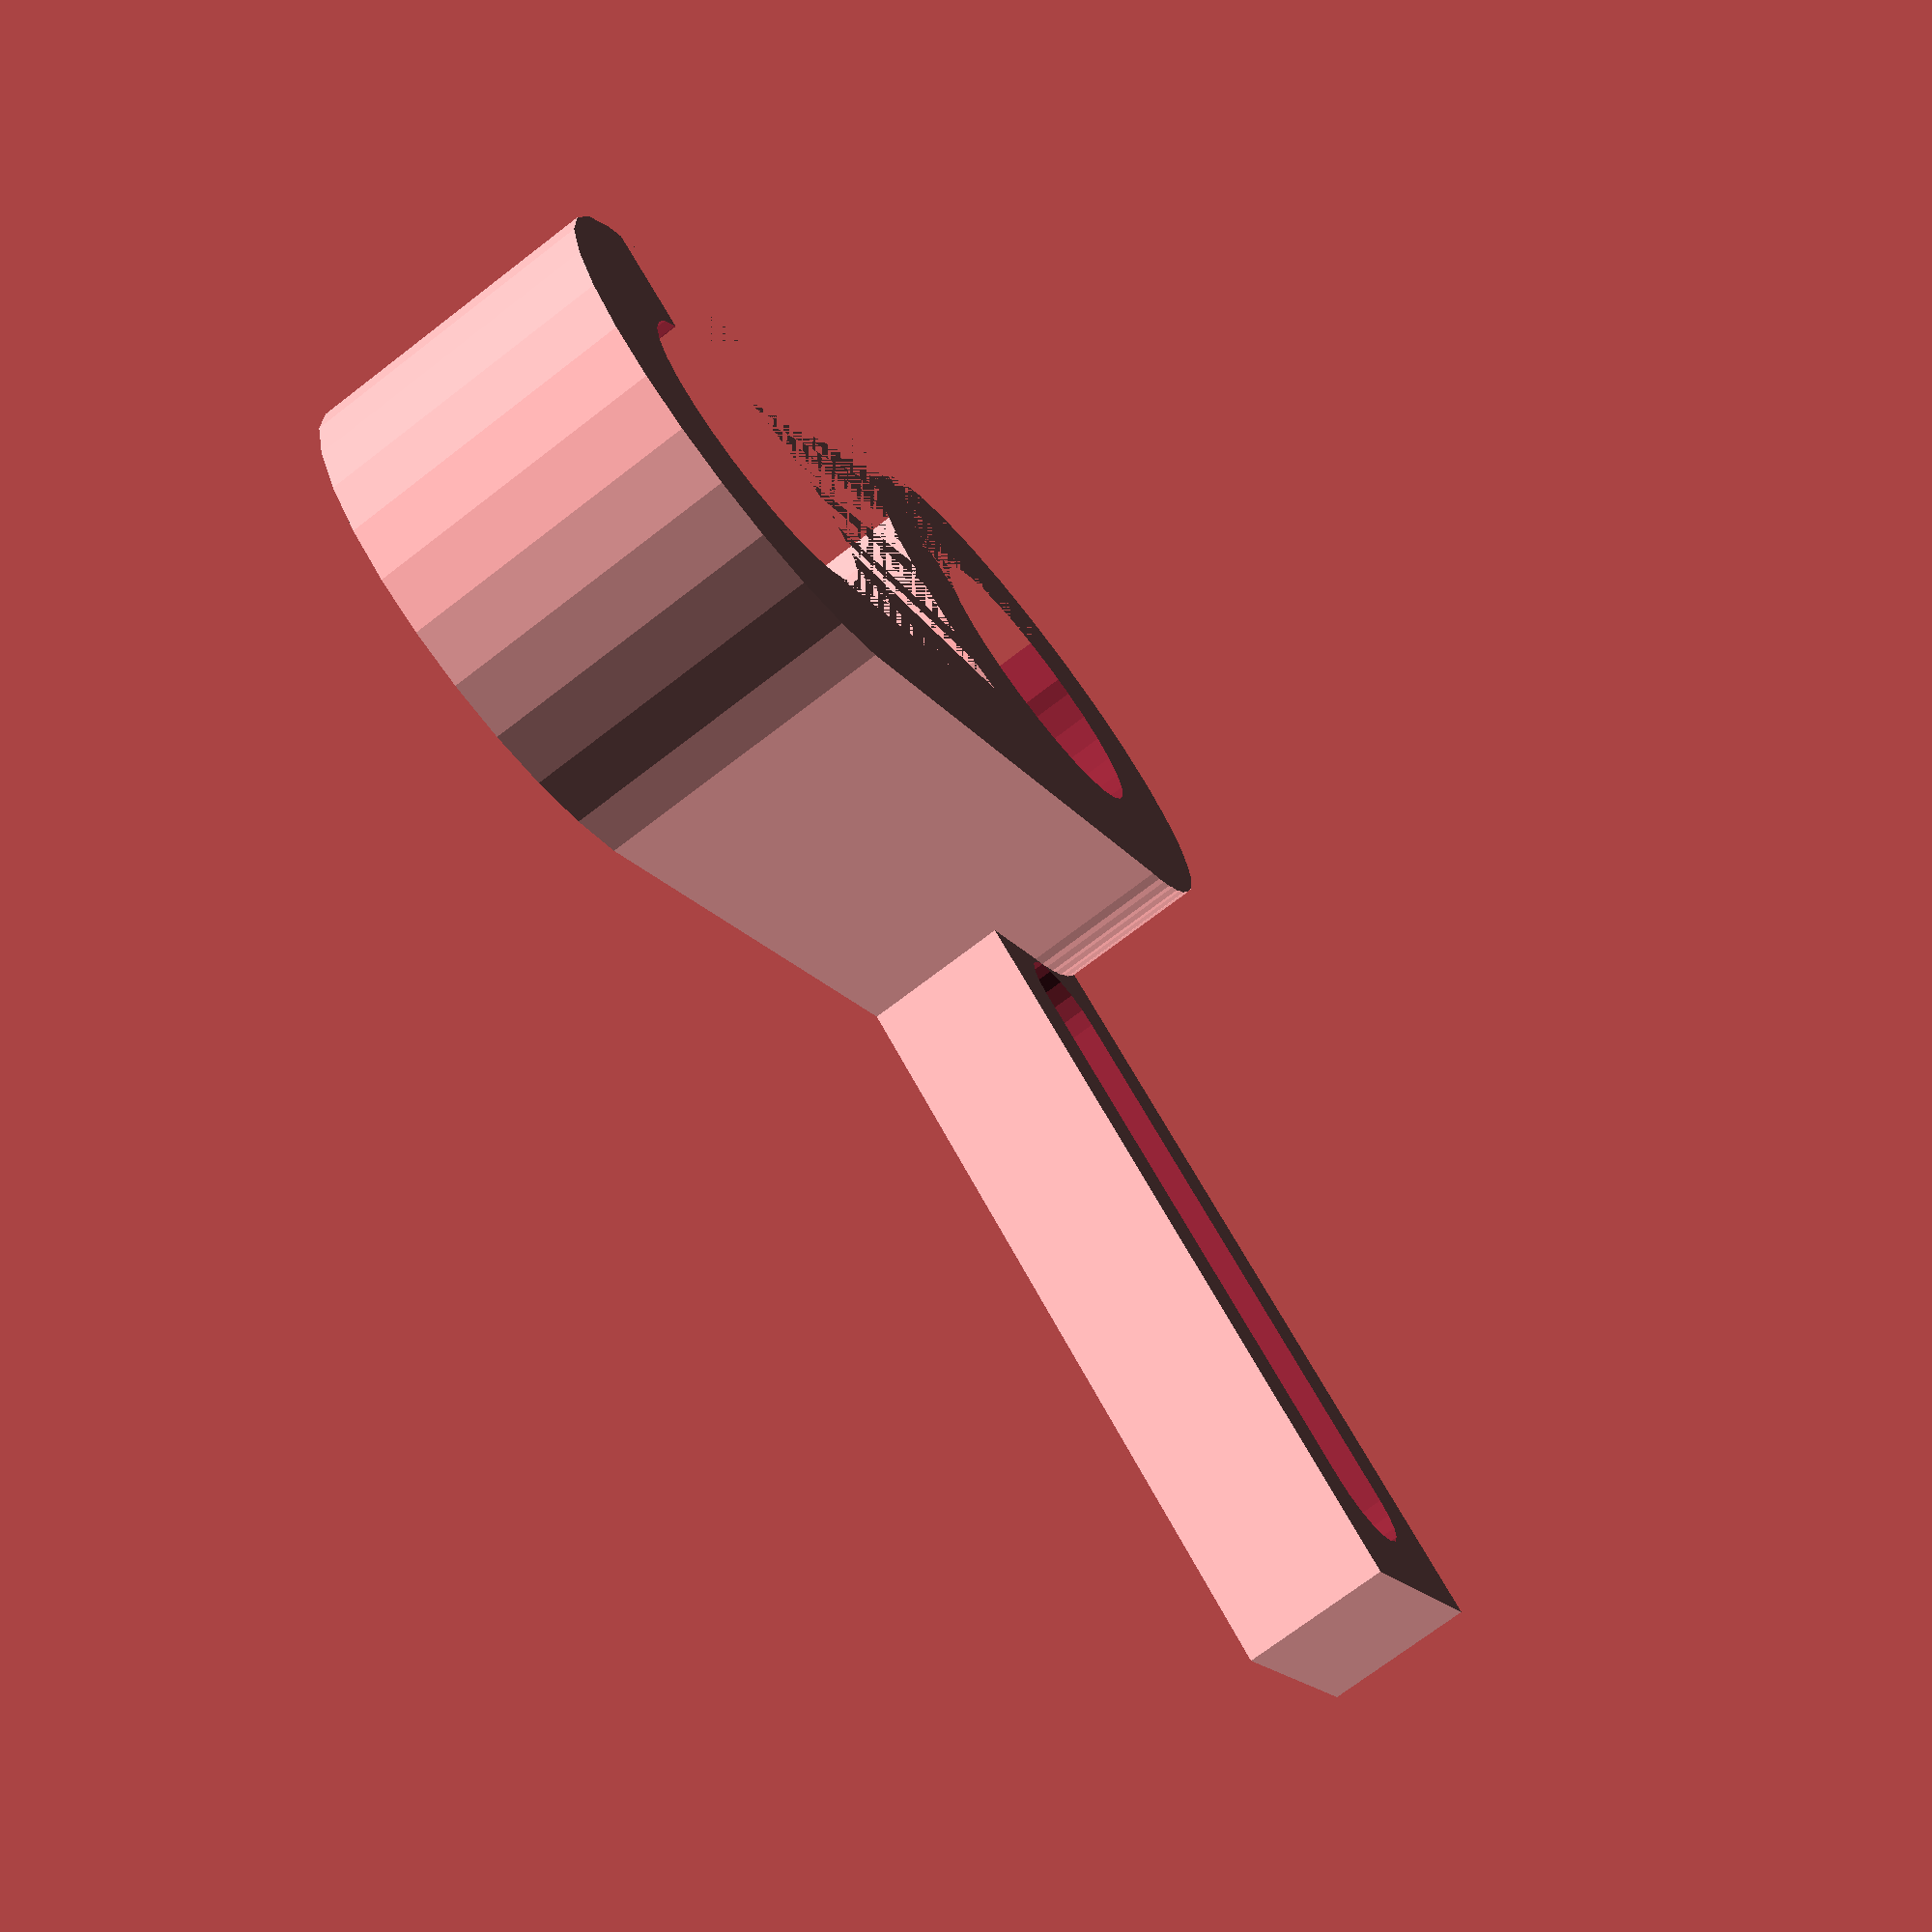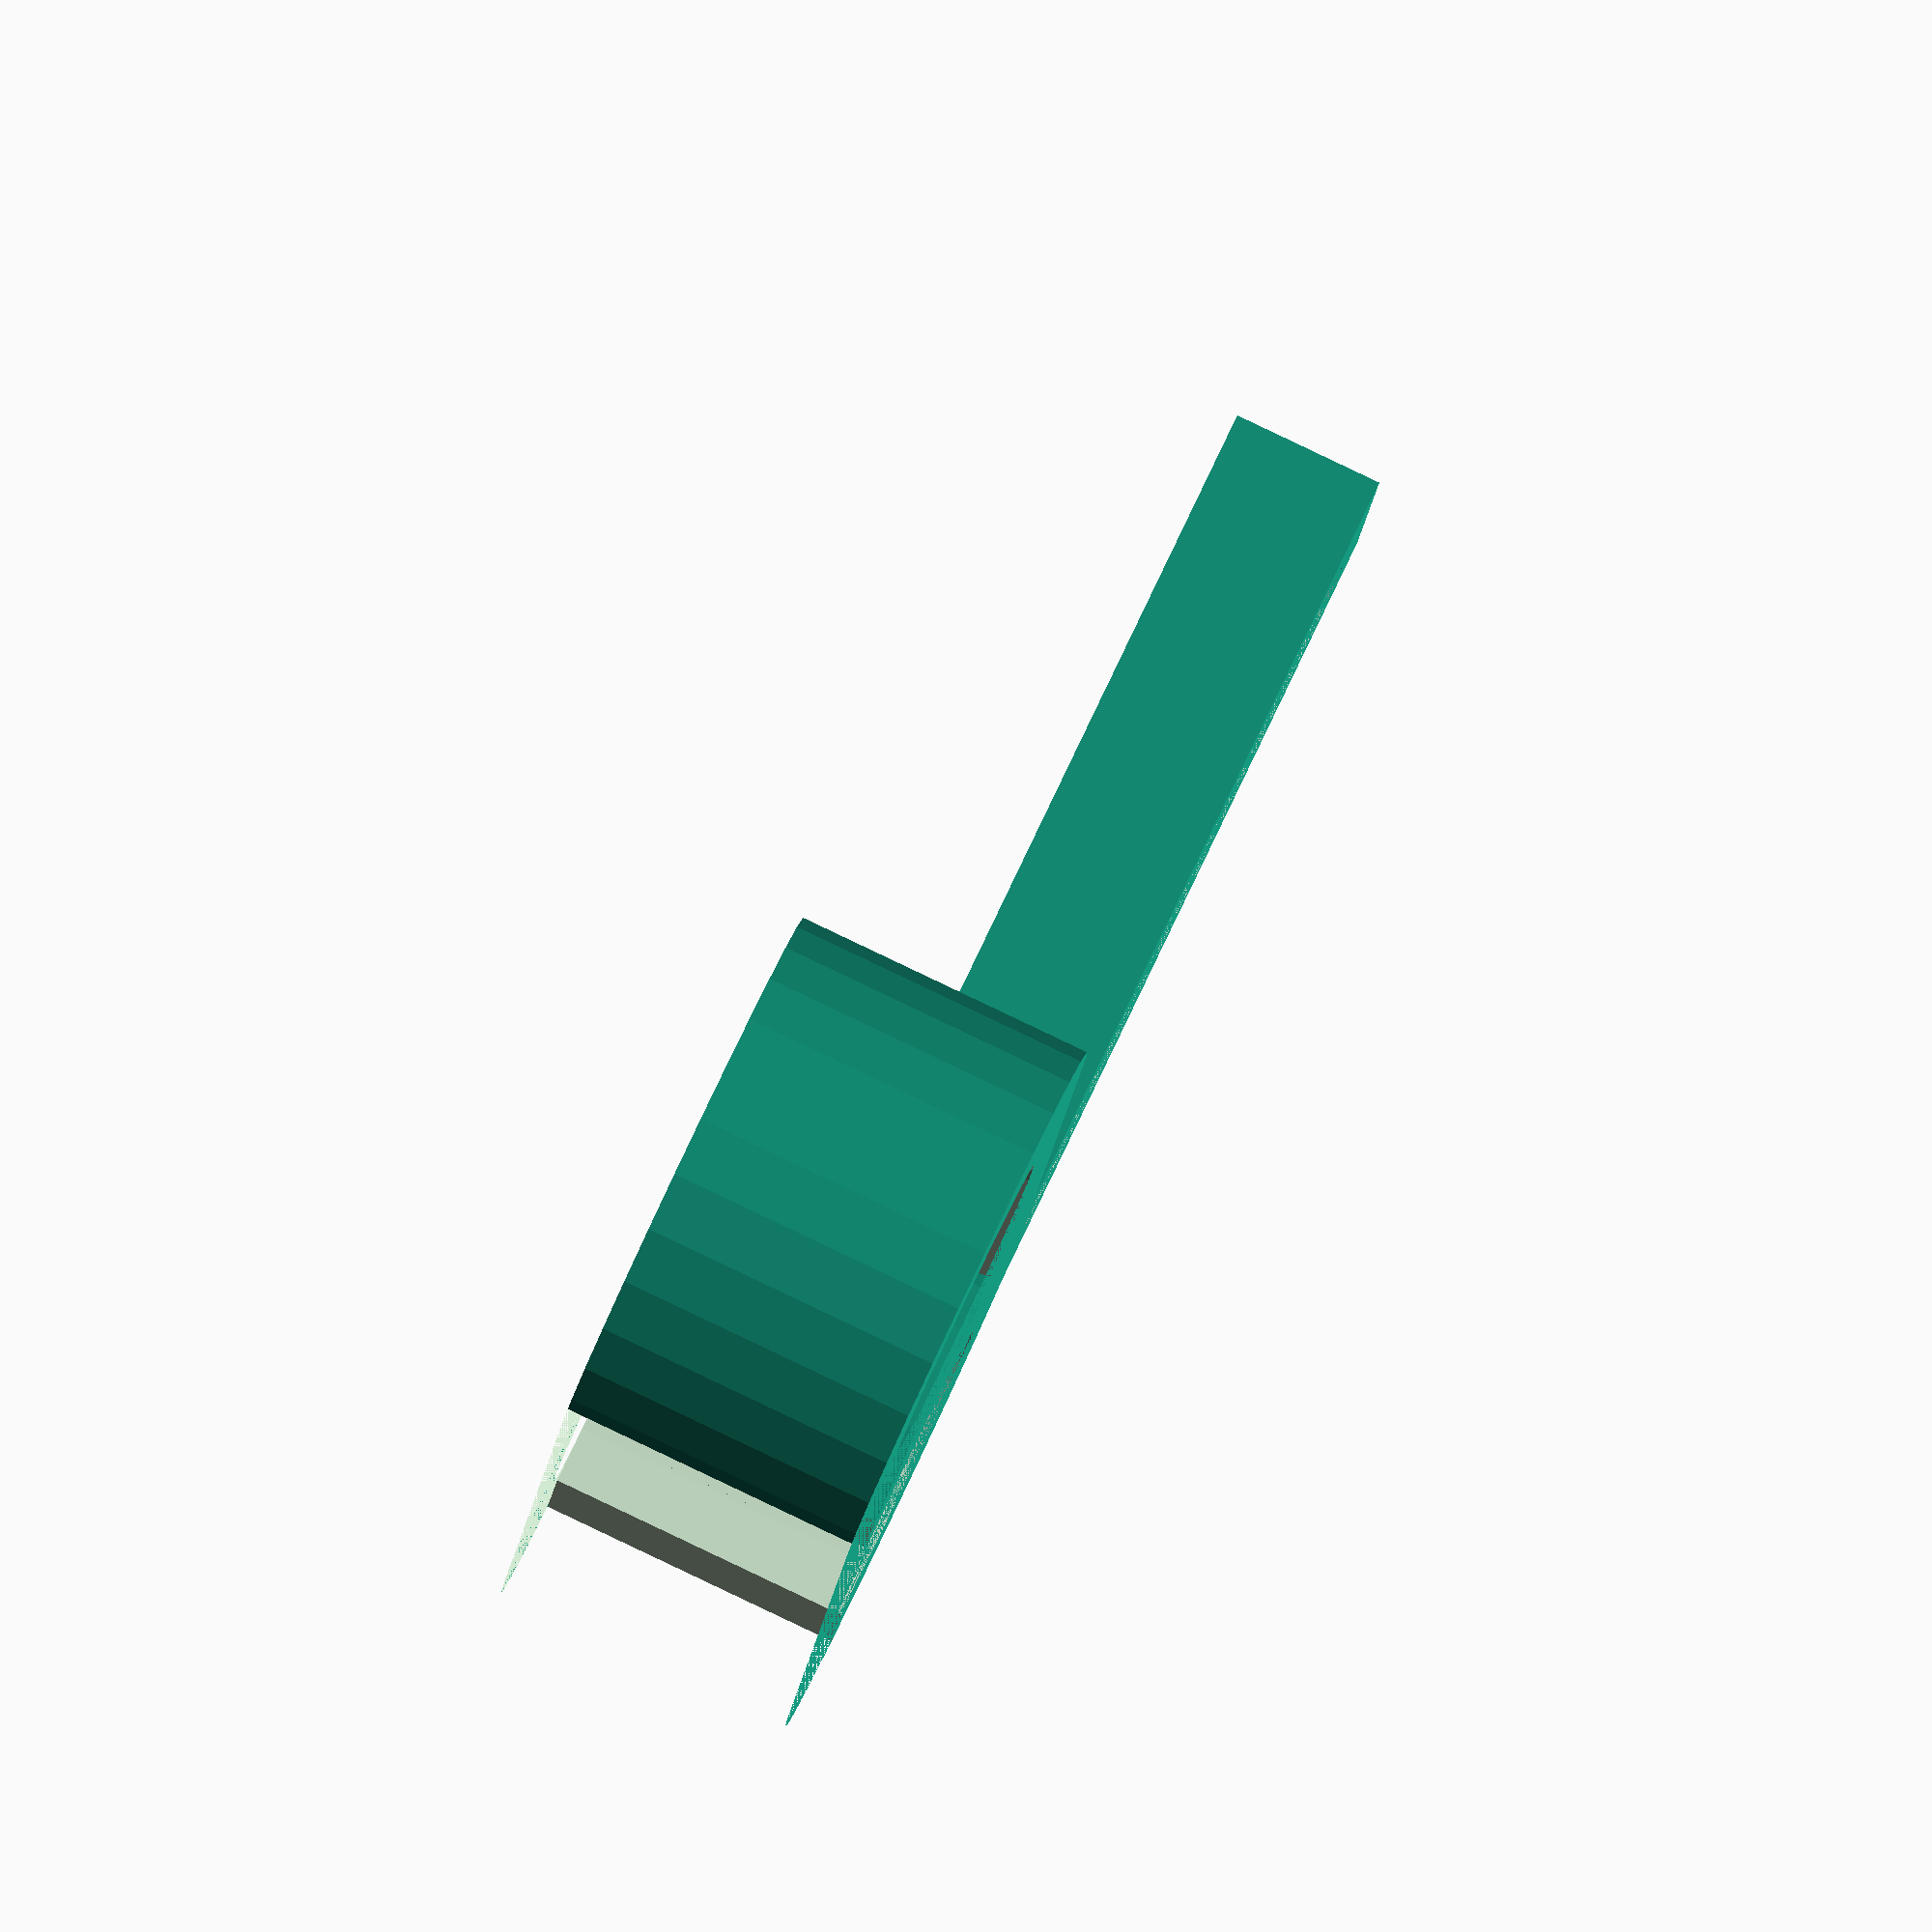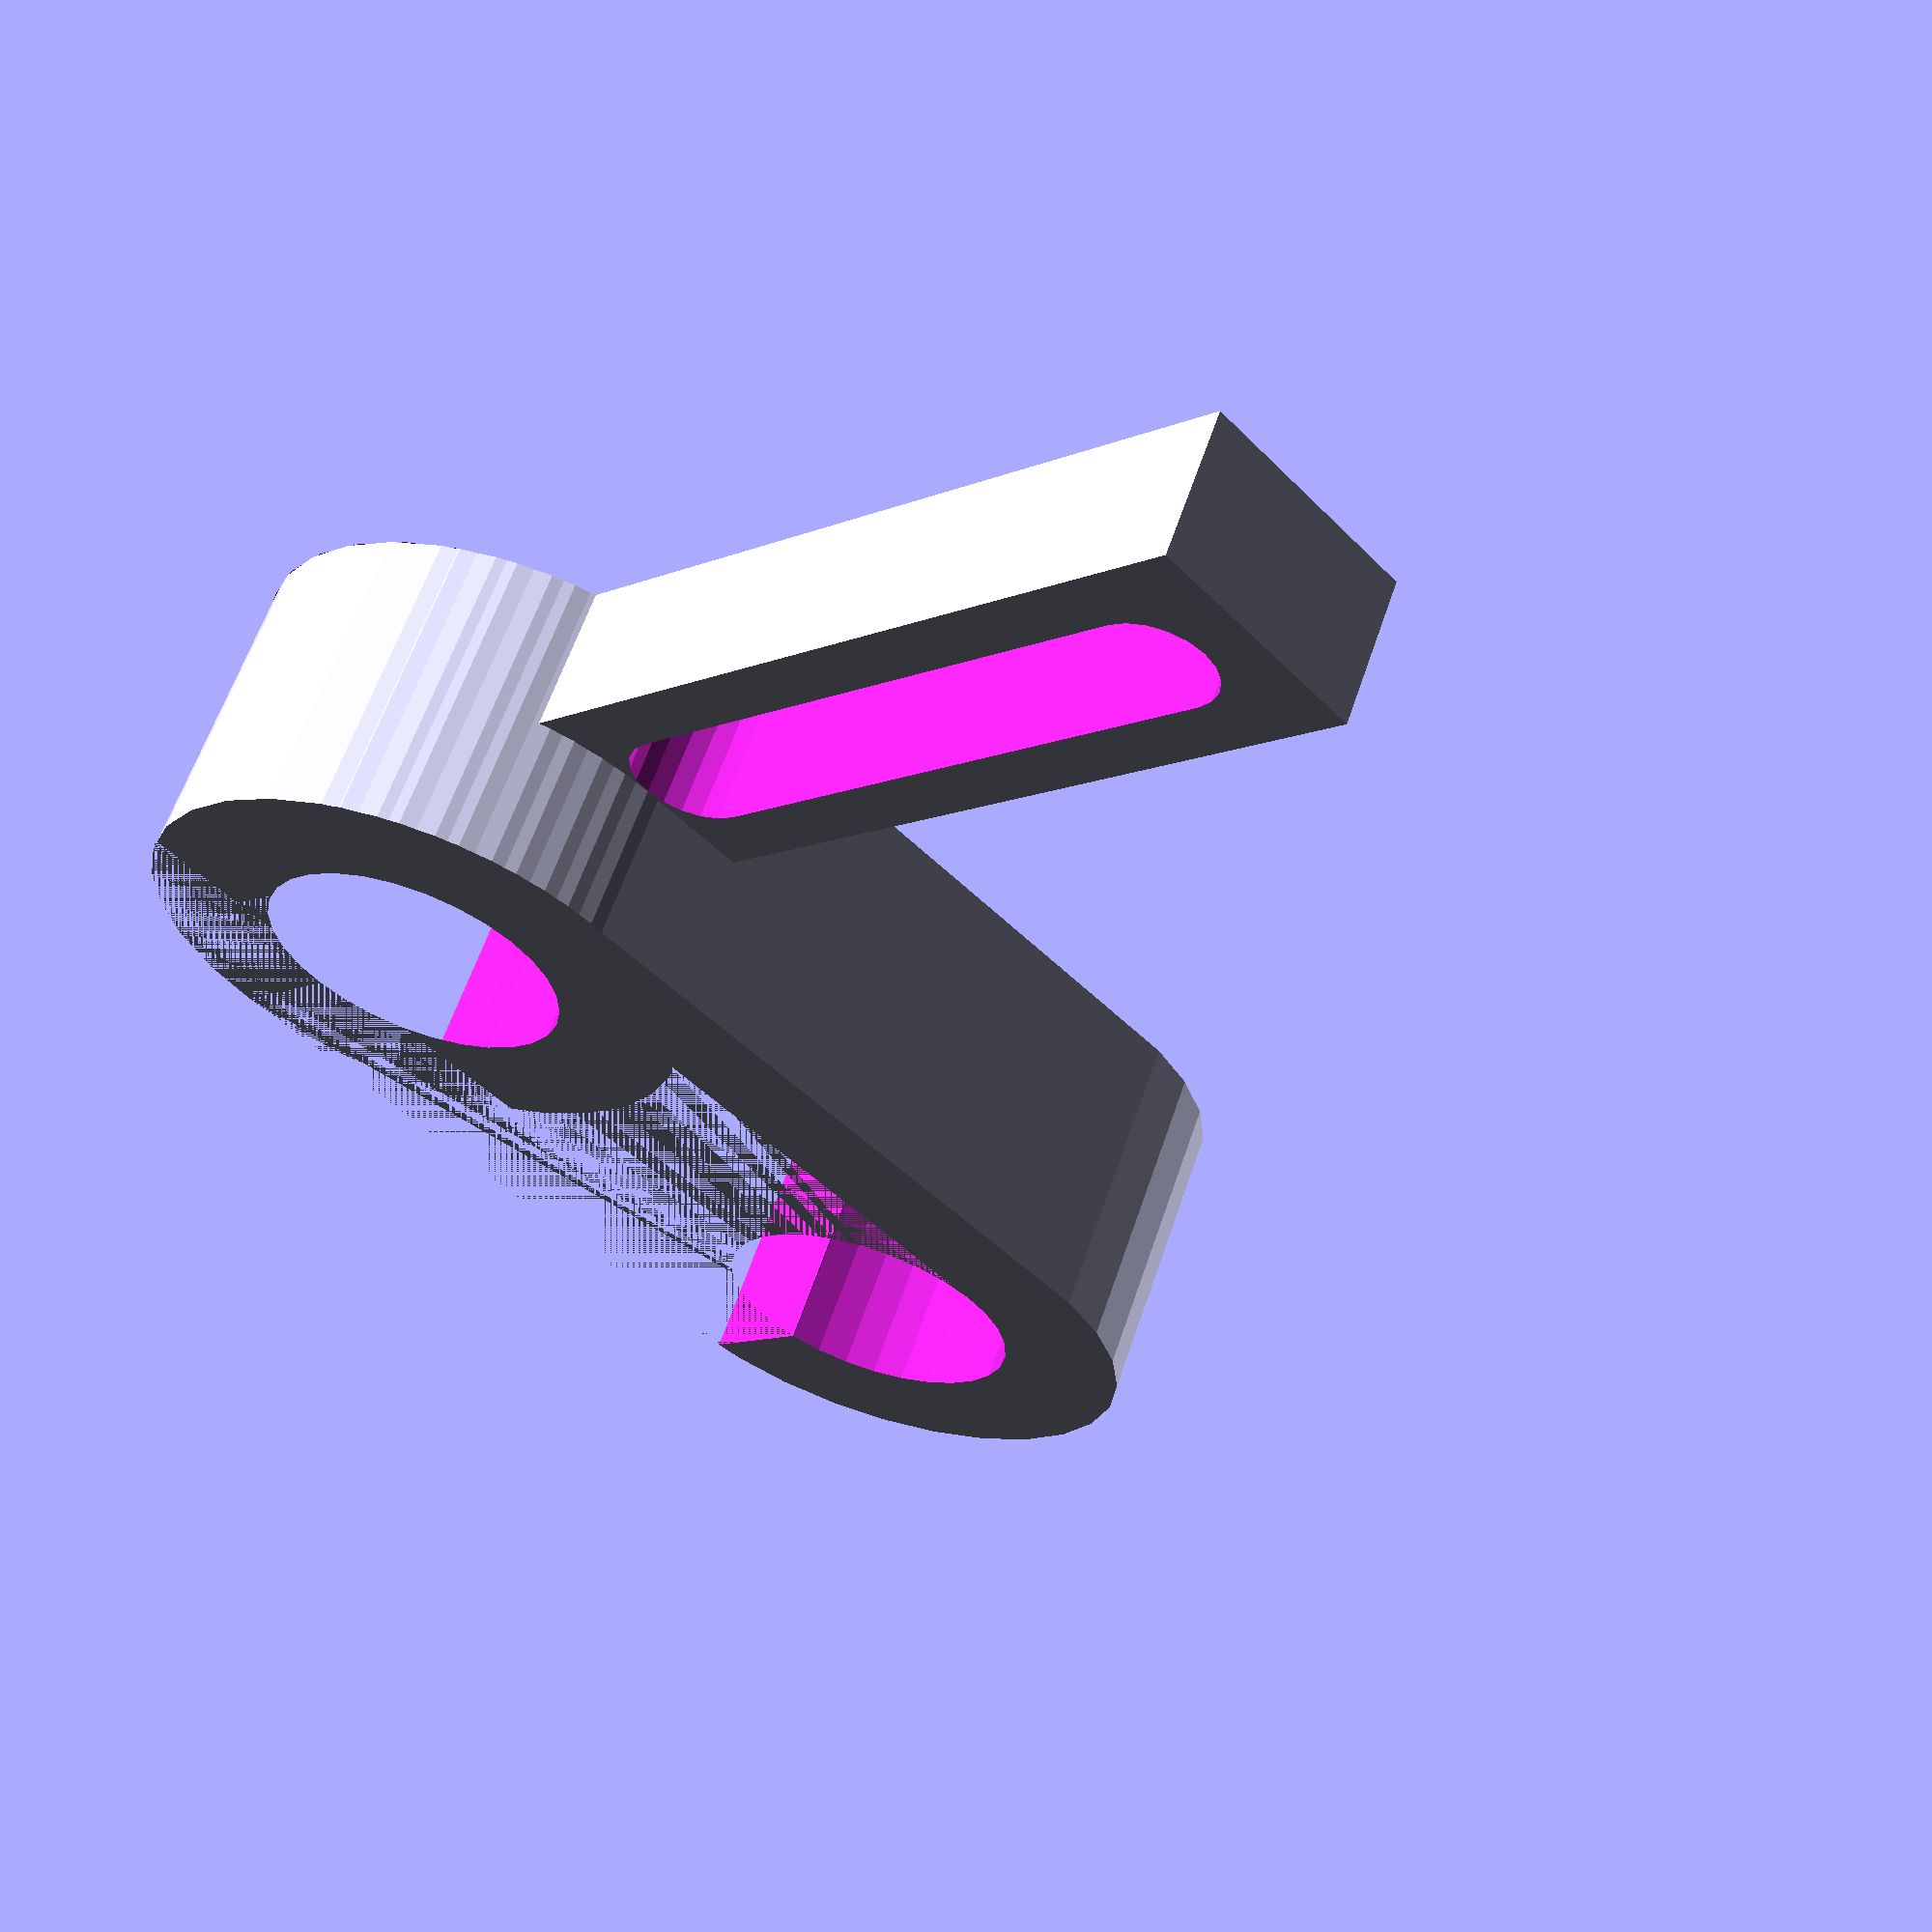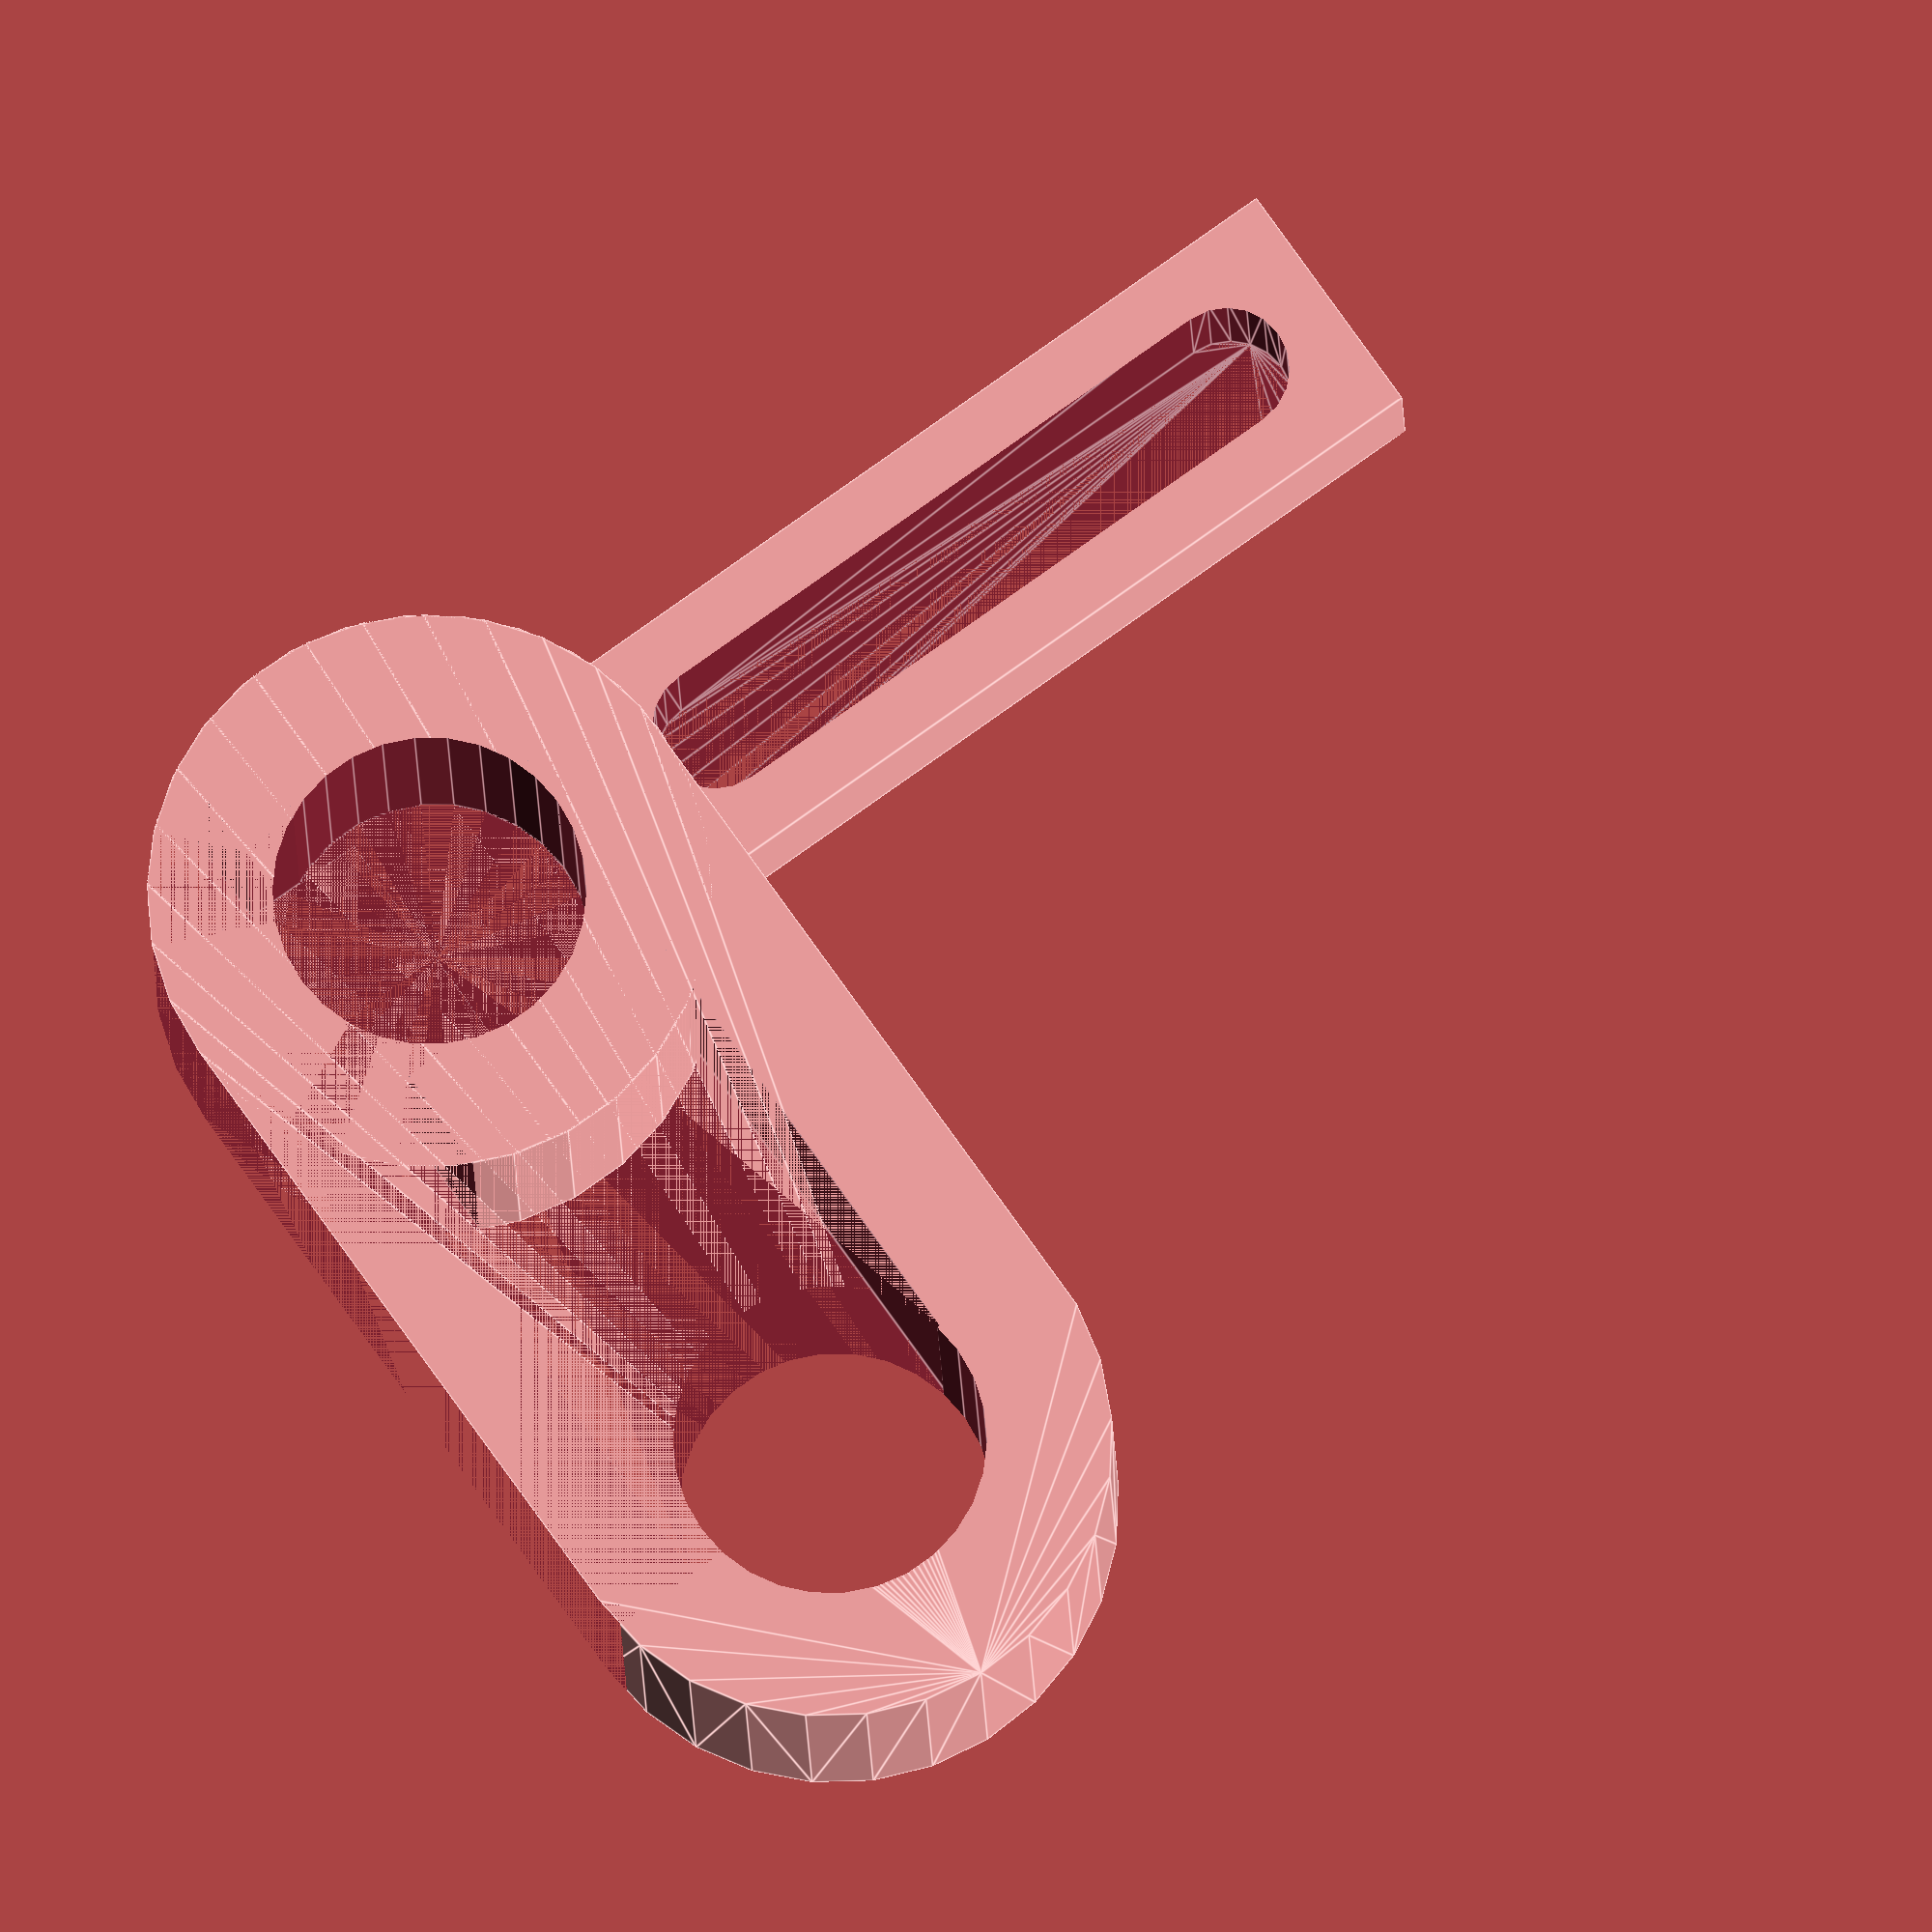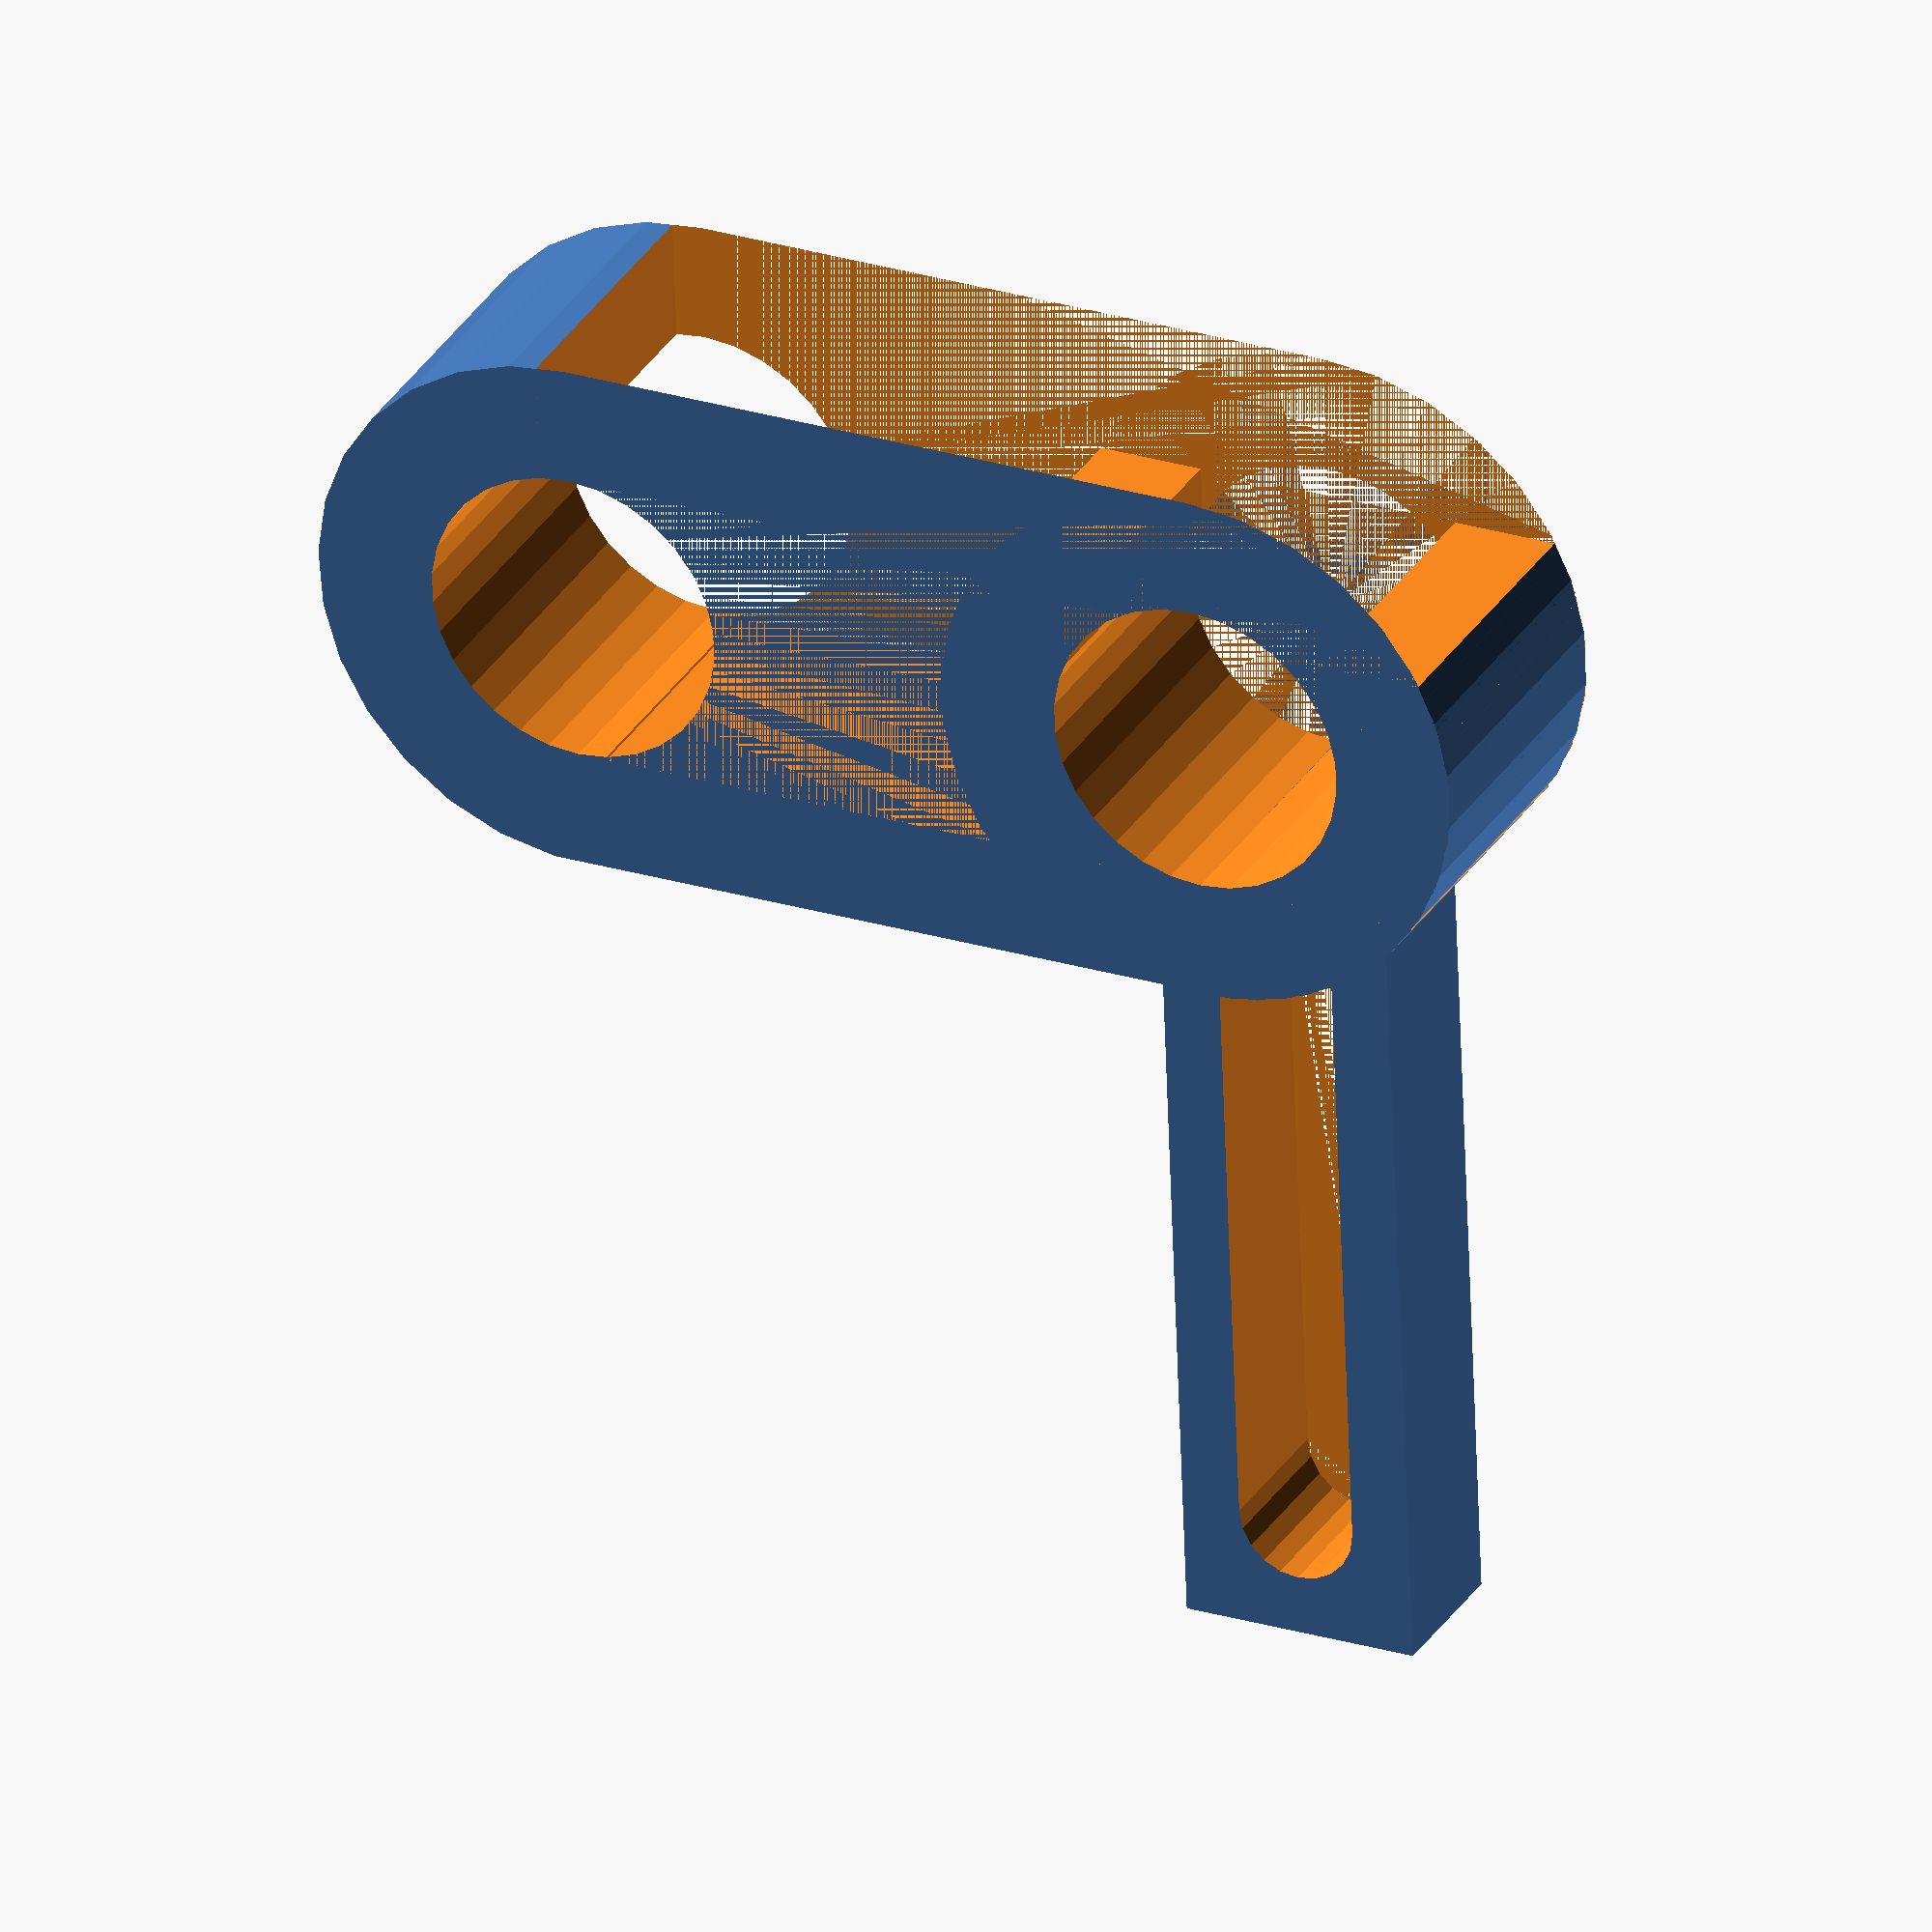
<openscad>


module y_clip() {

  thickness = 10;
  rod = 10;
  length = 30;

  *cylinder(r=11, h=thickness, $fn=30);
  difference() {
    cylinder(r=9, h=thickness, $fn=30);
    cylinder(r=rod/2, h=thickness+2, $fn=30);
    translate([0, -(rod - 1) / 2, 0]) cube([10, rod - 1, thickness]);
    translate([(rod / 2) - 1, -15, 0]) cube([10, 30, thickness]);
  }

  translate([2, -9, 0]) difference() {
    hull() {
      translate(v = [-2,10-1,0]) cylinder(h = 10, r=9);
      translate(v = [-2,30+1,0]) cylinder(h = 10, r=9);
    }
    translate(v = [-2,10-1,-1]) cylinder(r=rod/2, h=thickness+2, $fn=30);	
    translate(v = [-2,30+1,-1]) cylinder(r=rod/2, h=thickness+2, $fn=30);
    translate([0,-8,0]) cube([10,40,10]);
    translate([-7,-10,0]) cube([10,40,10]);
  }


  difference() {
    translate([-length-rod/2, -8/2, 0]) cube([length, 8, 5]);
    hull() for(i=[0:4]) translate([-length-rod/2+3+(i*5)+1,0,0]) cylinder(r=4/2, h=6, $fn=20);
  }
}

y_clip();

module x_clip() {
  thickness = 20;
  rod = 8.3;
  holes_distance = 19; // between the two screw holes on the switch.
  slit_height = 4;
  
  difference() {
    union() {
      translate([-3-rod/2,-(holes_distance+6)/2,0]) cube([4, holes_distance+6, thickness]);
      cylinder(r=rod/2 + 2, h=thickness);
    }
    cylinder(r=rod/2, h=thickness);
    translate([0,0,thickness-6]) difference() {
      cylinder(r=rod/2 + 4, h=slit_height);
      cylinder(r=rod/2 + 2, h=slit_height);
    }
    translate([0, -(rod - 1) / 2, 0]) cube([10, rod - 1, thickness]);
    translate([(rod / 2) - 1, -(rod + 4) / 2, 0]) cube([10, rod + 4, thickness]);

    for(i=[-1,1]) translate([-20,i*(holes_distance/2),4]) rotate([0,90,0]) cylinder(r = 4/2, h = 20);
    translate([-11,-15,9]) rotate([0,45,0]) cube([4,30,4]);
  }
}

*x_clip();

module z_clip() {
  thickness = 30;
  rod = 8.3;
  holes_distance = 19; // between the two screw holes on the switch.
  slit_height = 4;
  
  difference() {
    union() {
      translate([-3-rod/2,-(holes_distance+6)/2,0]) cube([4, holes_distance+6, thickness]);
      cylinder(r=rod/2 + 2, h=thickness);
    }
    cylinder(r=rod/2, h=thickness);
    #for(z=[thickness/2-slit_height/2, thickness-6]) translate([0,0,z]) difference() {
      cylinder(r=rod/2 + 4, h=slit_height);
      cylinder(r=rod/2 + 2, h=slit_height);
    }
    translate([0, -(rod - 1) / 2, 0]) cube([10, rod - 1, thickness]);
    translate([(rod / 2) - 1, -(rod + 4) / 2, 0]) cube([10, rod + 4, thickness]);

    for(i=[-1,1]) translate([-20,i*(holes_distance/2),4]) rotate([0,90,0]) cylinder(r = 4/2, h = 20);
    translate([-11,-15,9]) rotate([0,45,0]) cube([4,30,4]);
  }
}

*z_clip();
</openscad>
<views>
elev=252.4 azim=41.4 roll=232.5 proj=p view=solid
elev=93.2 azim=168.3 roll=64.6 proj=o view=solid
elev=119.1 azim=316.6 roll=161.5 proj=p view=solid
elev=12.3 azim=144.6 roll=1.2 proj=o view=edges
elev=149.4 azim=87.9 roll=154.2 proj=o view=wireframe
</views>
